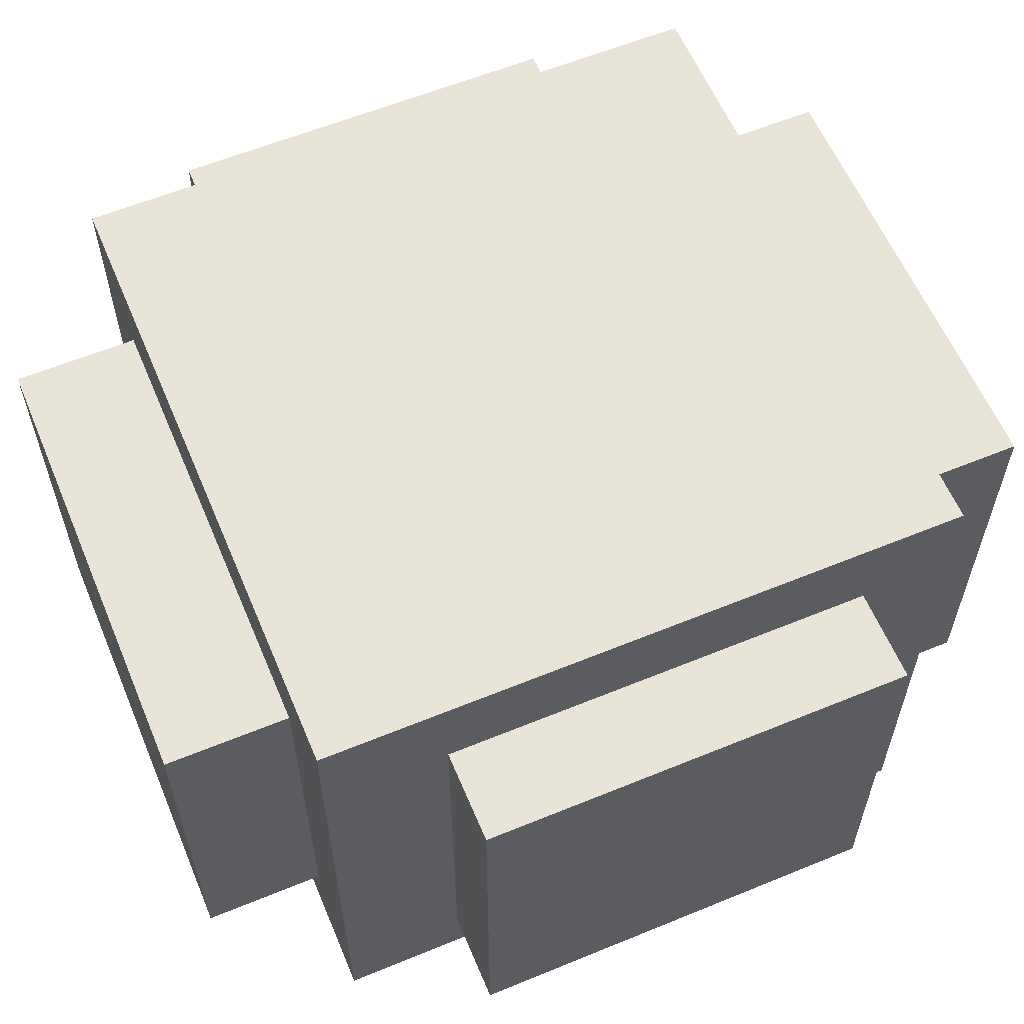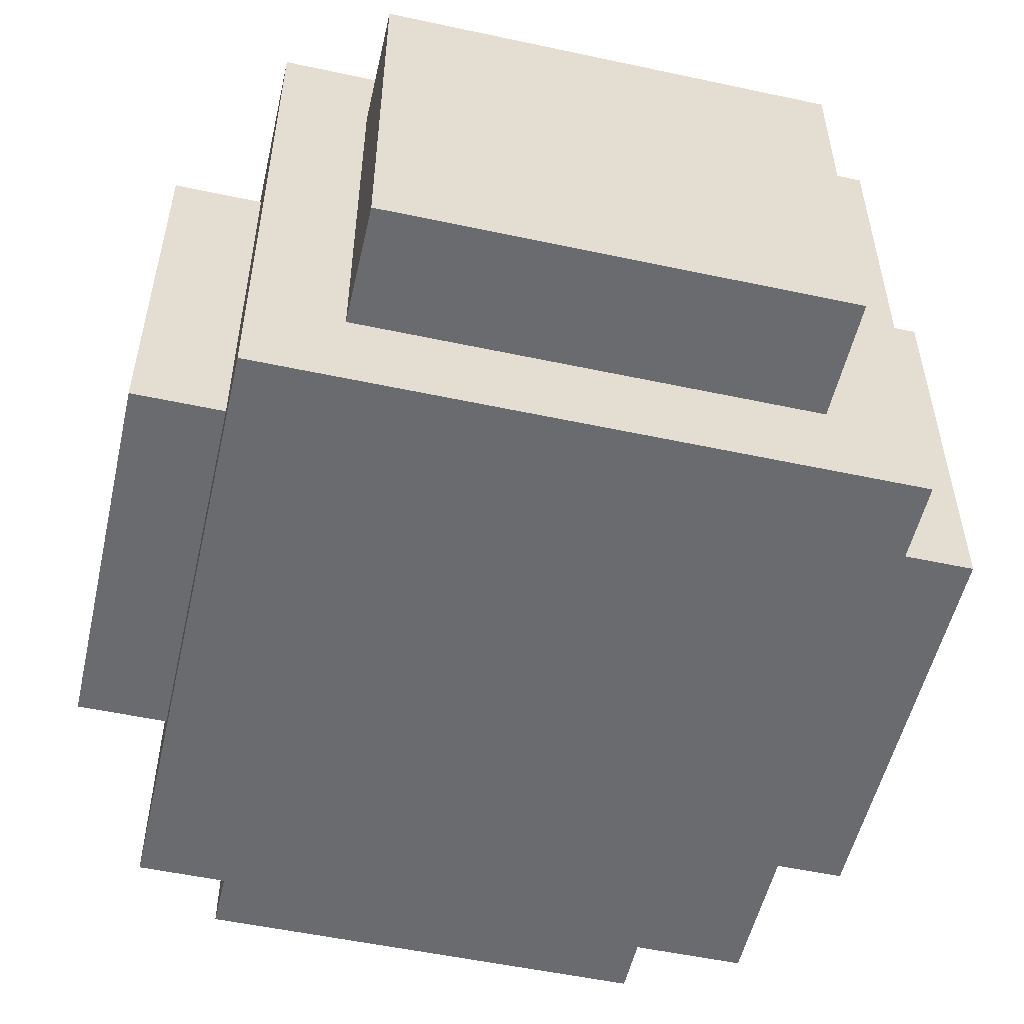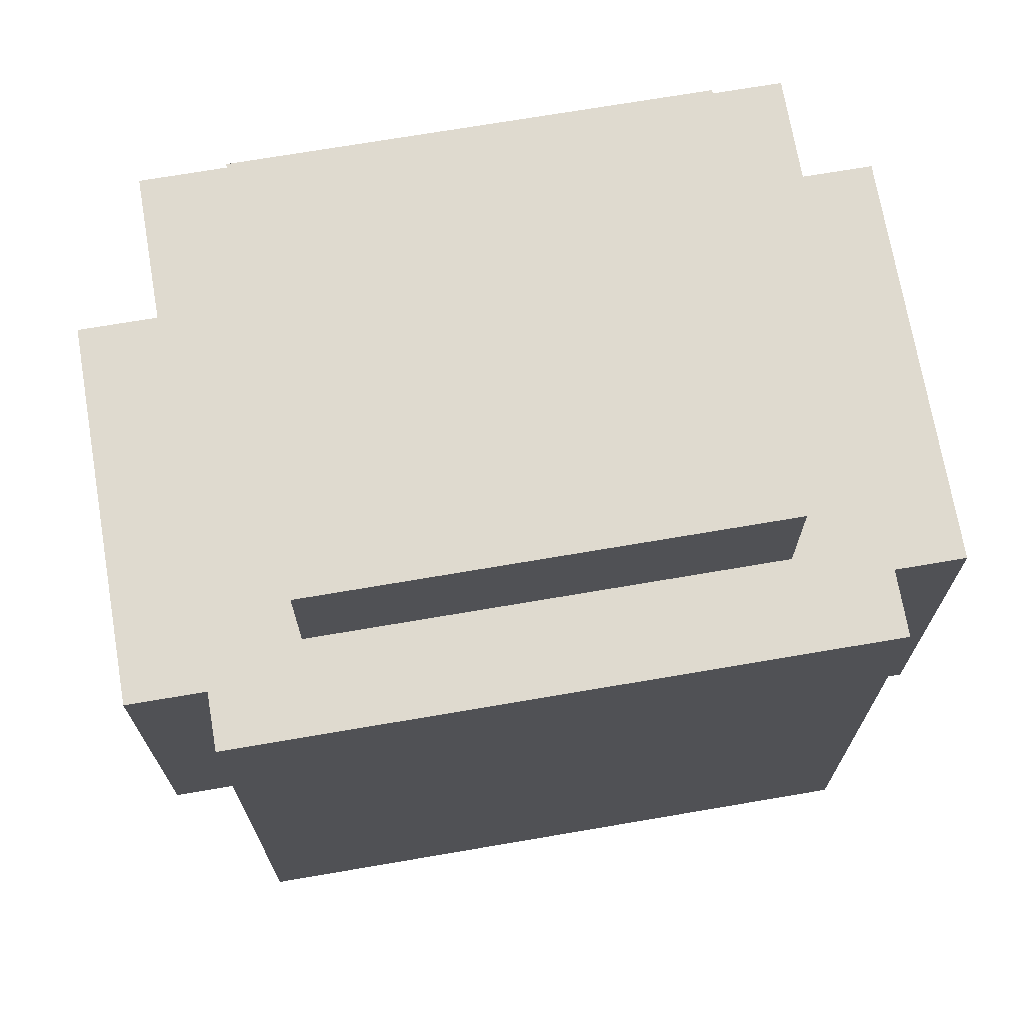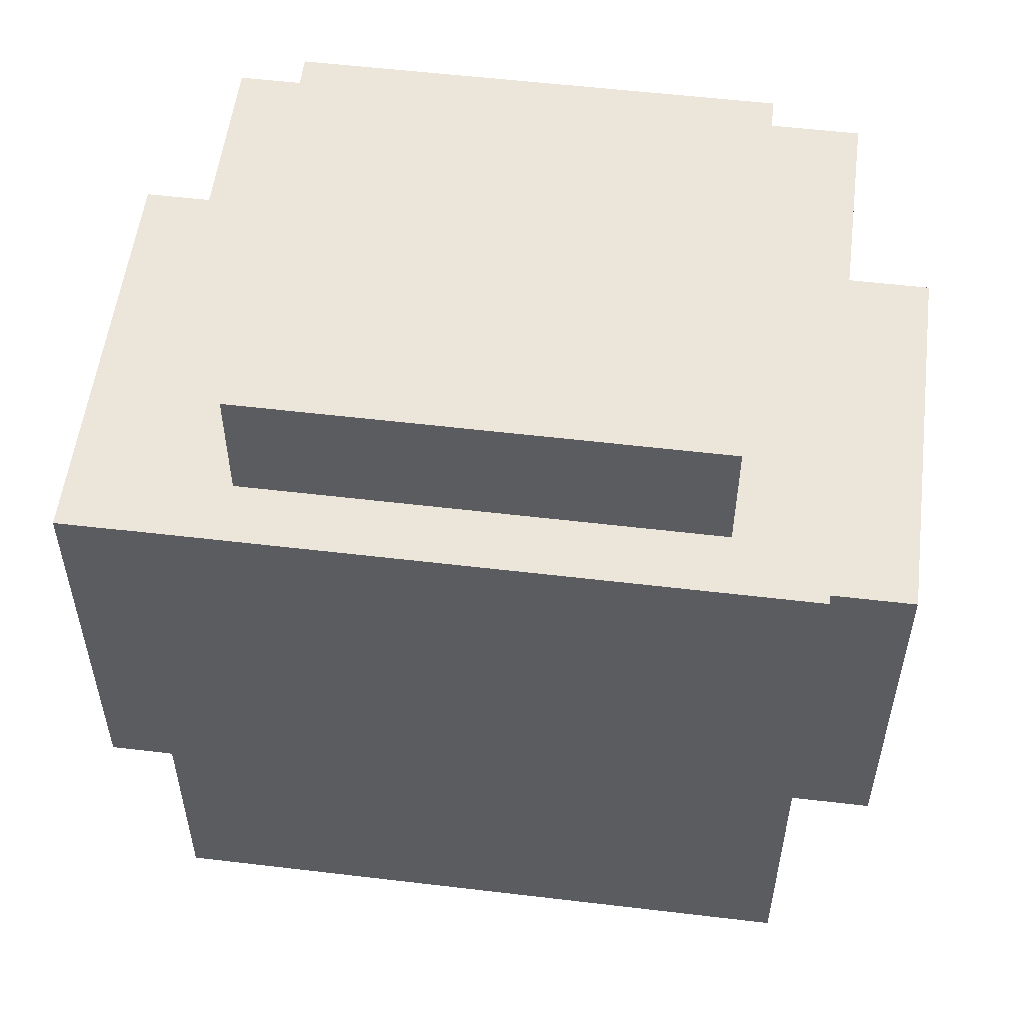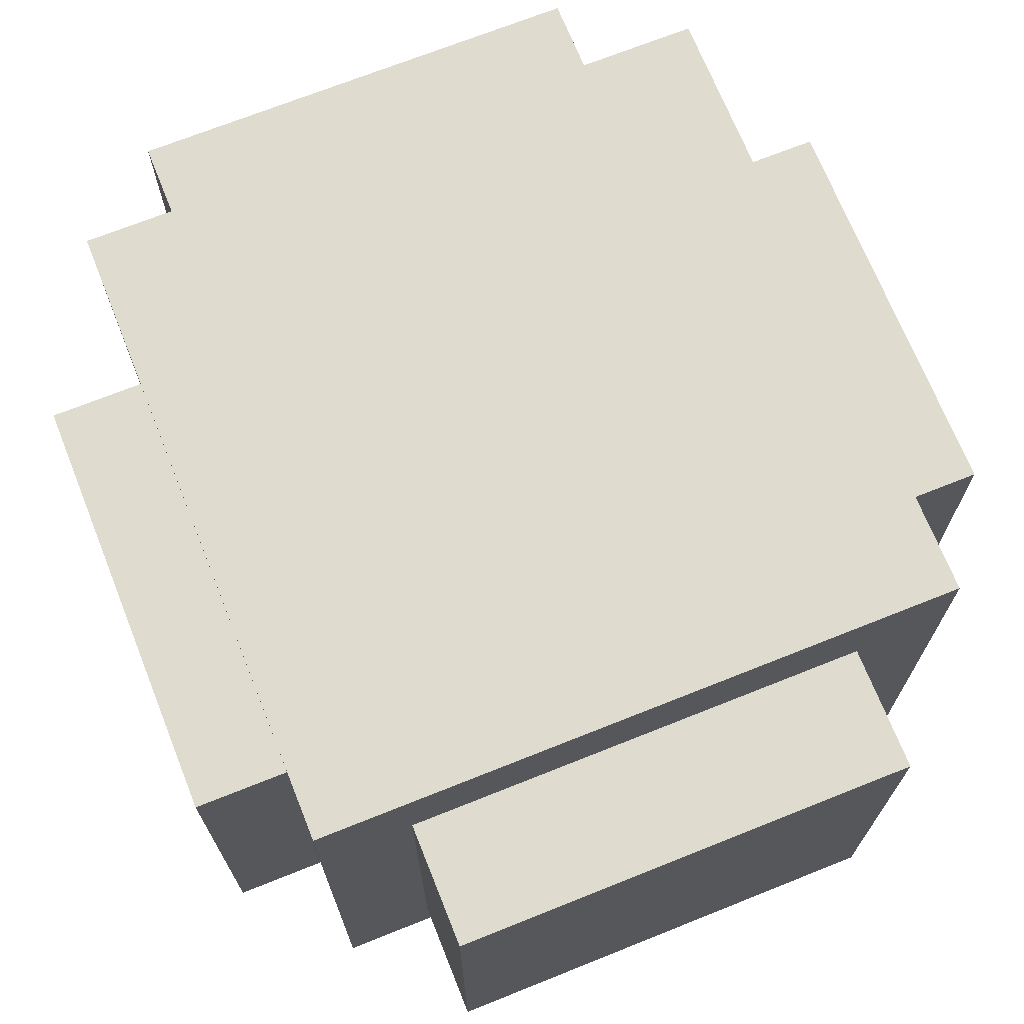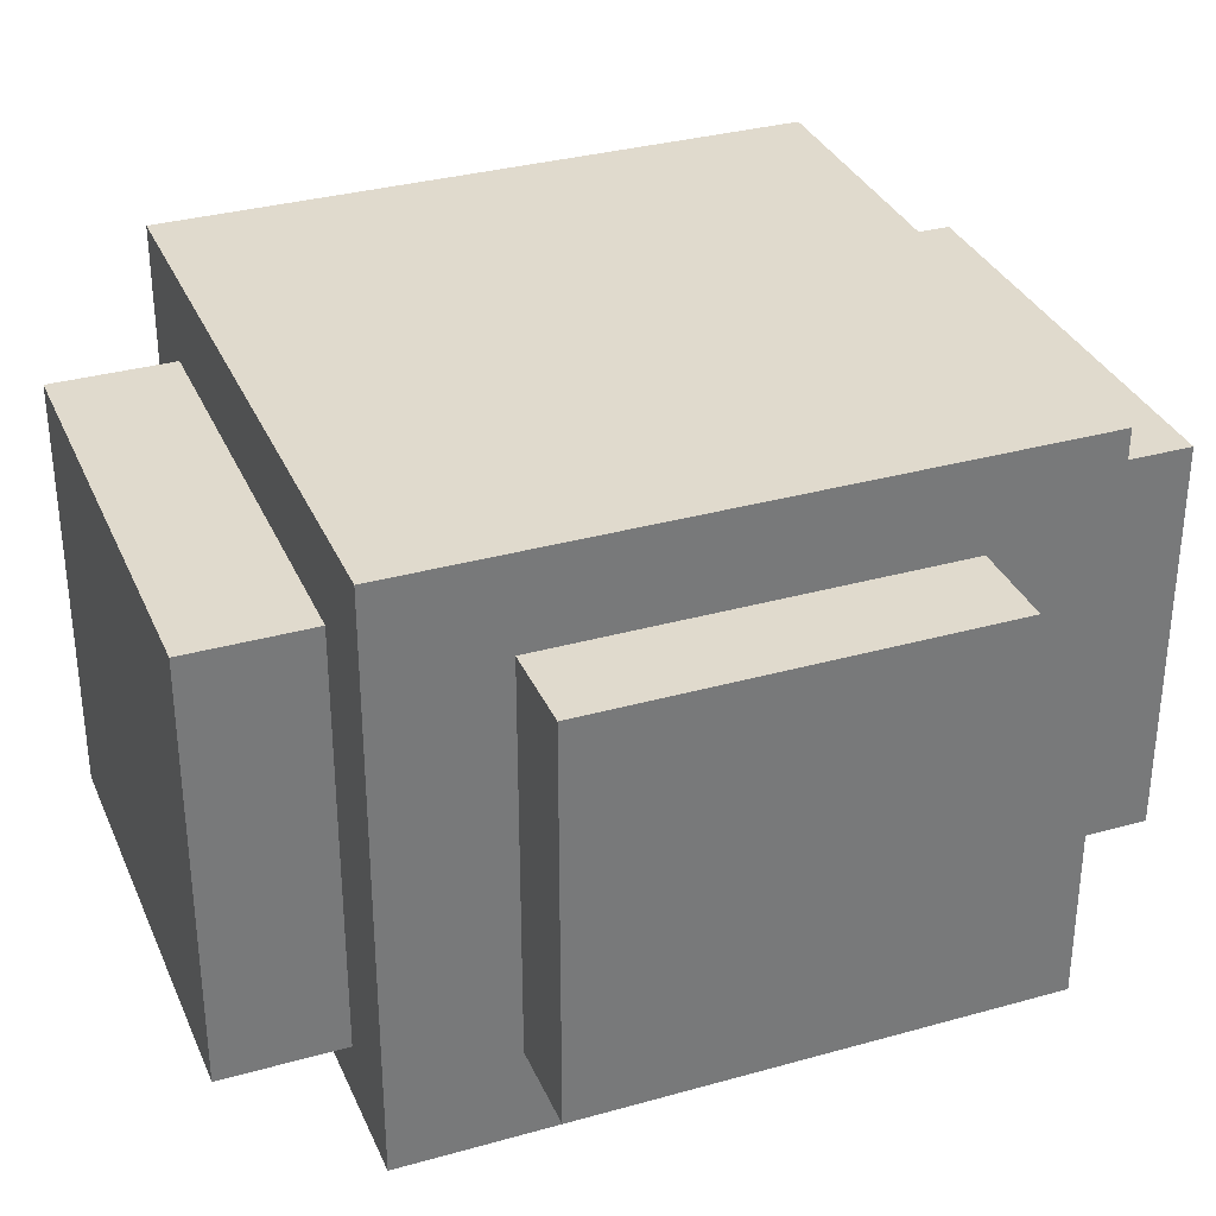
<metadata>
{"format":"obj","ext":"obj","renderer":"f3d","projection":"perspective","resolution":1024,"background":"white","views":[{"elev":60.0,"azim":-112.8,"up":"+Y"},{"elev":-53.4,"azim":167.1,"up":"+Y"},{"elev":70.9,"azim":170.3,"up":"+Z"},{"elev":54.6,"azim":7.2,"up":"+Z"},{"elev":70.4,"azim":-21.8,"up":"+Y"},{"elev":33.1,"azim":68.9,"up":"+Y"}]}
</metadata>
<code>
v -14.5 2 5.5
v -14.5 2 -8.5
v -14.5 16 5.5
v -14.5 16 -8.5
v -11.5 0 8.5
v -11.5 0 -12.5
v -11.5 2 5.5
v -11.5 2 -8.5
v -11.5 16 5.5
v -11.5 16 -8.5
v -11.5 19 8.5
v -11.5 19 -12.5
v -8.5 2 12.5
v -8.5 2 8.5
v -8.5 3 -12.5
v -8.5 3 -16.5
v -8.5 16 12.5
v -8.5 16 8.5
v -8.5 16 -12.5
v -8.5 16 -16.5
v -4.5 9 -0.5
v -4.5 9 -2.5
v -4.5 10 -0.5
v -4.5 10 -2.5
v -4.5 15 -0.5
v -4.5 15 -2.5
v -2.5 1 6.5
v -2.5 1 2.5
v -2.5 1 -4.5
v -2.5 4 6.5
v -2.5 4 2.5
v -2.5 4 1.5
v -2.5 9 1.5
v -2.5 9 -4.5
v 4.5 9 -0.5
v 4.5 9 -2.5
v 4.5 10 -0.5
v 4.5 10 -2.5
v 7.5 1 6.5
v 7.5 1 -4.5
v 7.5 4 6.5
v 7.5 4 1.5
v 7.5 9 1.5
v 7.5 9 -4.5
v -8.5 1 6.5
v -8.5 1 -4.5
v -8.5 4 6.5
v -8.5 4 1.5
v -8.5 9 1.5
v -8.5 9 -4.5
v -6.5 9 -0.5
v -6.5 9 -2.5
v -6.5 10 -0.5
v -6.5 10 -2.5
v -6.5 15 -0.5
v -6.5 15 -2.5
v 1.5 1 6.5
v 1.5 1 2.5
v 1.5 1 -4.5
v 1.5 4 6.5
v 1.5 4 2.5
v 1.5 4 1.5
v 1.5 9 1.5
v 1.5 9 -4.5
v 3.5 9 -0.5
v 3.5 9 -2.5
v 3.5 10 -0.5
v 3.5 10 -2.5
v 6.5 2 12.5
v 6.5 2 8.5
v 6.5 3 -12.5
v 6.5 3 -16.5
v 6.5 16 12.5
v 6.5 16 8.5
v 6.5 16 -12.5
v 6.5 16 -16.5
v 9.5 0 8.5
v 9.5 0 -12.5
v 9.5 3 4.5
v 9.5 3 -8.5
v 9.5 16 4.5
v 9.5 16 -8.5
v 9.5 19 8.5
v 9.5 19 -12.5
v 12.5 3 4.5
v 12.5 3 -8.5
v 12.5 16 4.5
v 12.5 16 -8.5
v -8.5 2 12.5
v -8.5 16 12.5
v 6.5 2 12.5
v 6.5 16 12.5
v -11.5 0 8.5
v -11.5 19 8.5
v -8.5 2 8.5
v -8.5 16 8.5
v 6.5 2 8.5
v 6.5 16 8.5
v 9.5 0 8.5
v 9.5 19 8.5
v -14.5 2 5.5
v -14.5 16 5.5
v -11.5 2 5.5
v -11.5 16 5.5
v 9.5 3 4.5
v 9.5 16 4.5
v 12.5 3 4.5
v 12.5 16 4.5
v -6.5 9 -2.5
v -6.5 10 -2.5
v -6.5 15 -2.5
v -4.5 9 -2.5
v -4.5 10 -2.5
v -4.5 15 -2.5
v 3.5 9 -2.5
v 3.5 10 -2.5
v 4.5 9 -2.5
v 4.5 10 -2.5
v -8.5 1 -4.5
v -8.5 9 -4.5
v -7.5 1 -4.5
v -7.5 9 -4.5
v -2.5 1 -4.5
v -2.5 9 -4.5
v 1.5 1 -4.5
v 1.5 9 -4.5
v 5.5 1 -4.5
v 5.5 9 -4.5
v 7.5 1 -4.5
v 7.5 9 -4.5
v -8.5 1 6.5
v -8.5 4 6.5
v -2.5 1 6.5
v -2.5 4 6.5
v 1.5 1 6.5
v 1.5 4 6.5
v 7.5 1 6.5
v 7.5 4 6.5
v -8.5 4 1.5
v -8.5 9 1.5
v -7.5 4 1.5
v -7.5 9 1.5
v -2.5 4 1.5
v -2.5 9 1.5
v 1.5 4 1.5
v 1.5 9 1.5
v 5.5 4 1.5
v 5.5 9 1.5
v 7.5 4 1.5
v 7.5 9 1.5
v -6.5 9 -0.5
v -6.5 10 -0.5
v -6.5 15 -0.5
v -4.5 9 -0.5
v -4.5 10 -0.5
v -4.5 15 -0.5
v 3.5 9 -0.5
v 3.5 10 -0.5
v 4.5 9 -0.5
v 4.5 10 -0.5
v -14.5 2 -8.5
v -14.5 16 -8.5
v -11.5 2 -8.5
v -11.5 16 -8.5
v 9.5 3 -8.5
v 9.5 16 -8.5
v 12.5 3 -8.5
v 12.5 16 -8.5
v -11.5 0 -12.5
v -11.5 19 -12.5
v -8.5 3 -12.5
v -8.5 16 -12.5
v 6.5 3 -12.5
v 6.5 16 -12.5
v 9.5 0 -12.5
v 9.5 19 -12.5
v -8.5 3 -16.5
v -8.5 16 -16.5
v 6.5 3 -16.5
v 6.5 16 -16.5
v -11.5 0 8.5
v 9.5 0 8.5
v -11.5 0 -12.5
v 9.5 0 -12.5
v -8.5 2 12.5
v 6.5 2 12.5
v -8.5 2 8.5
v 6.5 2 8.5
v -14.5 2 5.5
v -11.5 2 5.5
v -14.5 2 -8.5
v -11.5 2 -8.5
v 9.5 3 4.5
v 12.5 3 4.5
v 9.5 3 -8.5
v 12.5 3 -8.5
v -8.5 3 -12.5
v 6.5 3 -12.5
v -8.5 3 -16.5
v 6.5 3 -16.5
v -8.5 4 6.5
v -2.5 4 6.5
v 1.5 4 6.5
v 7.5 4 6.5
v -7.5 4 2.5
v -2.5 4 2.5
v 1.5 4 2.5
v 5.5 4 2.5
v -8.5 4 1.5
v -7.5 4 1.5
v -2.5 4 1.5
v 1.5 4 1.5
v 5.5 4 1.5
v 7.5 4 1.5
v -8.5 9 1.5
v -7.5 9 1.5
v -2.5 9 1.5
v 1.5 9 1.5
v 5.5 9 1.5
v 7.5 9 1.5
v -6.5 9 -0.5
v -4.5 9 -0.5
v 3.5 9 -0.5
v 4.5 9 -0.5
v -6.5 9 -2.5
v -4.5 9 -2.5
v 3.5 9 -2.5
v 4.5 9 -2.5
v -8.5 9 -4.5
v -7.5 9 -4.5
v -2.5 9 -4.5
v 1.5 9 -4.5
v 5.5 9 -4.5
v 7.5 9 -4.5
v 3.5 10 -0.5
v 4.5 10 -0.5
v 3.5 10 -2.5
v 4.5 10 -2.5
v -6.5 15 -0.5
v -4.5 15 -0.5
v -6.5 15 -2.5
v -4.5 15 -2.5
v -8.5 1 6.5
v -2.5 1 6.5
v 1.5 1 6.5
v 7.5 1 6.5
v -2.5 1 2.5
v 1.5 1 2.5
v -8.5 1 -4.5
v -7.5 1 -4.5
v -2.5 1 -4.5
v 1.5 1 -4.5
v 5.5 1 -4.5
v 7.5 1 -4.5
v -8.5 16 12.5
v 6.5 16 12.5
v -8.5 16 8.5
v 6.5 16 8.5
v -14.5 16 5.5
v -11.5 16 5.5
v 9.5 16 4.5
v 12.5 16 4.5
v -14.5 16 -8.5
v -11.5 16 -8.5
v 9.5 16 -8.5
v 12.5 16 -8.5
v -8.5 16 -12.5
v 6.5 16 -12.5
v -8.5 16 -16.5
v 6.5 16 -16.5
v -11.5 19 8.5
v 9.5 19 8.5
v -11.5 19 -12.5
v 9.5 19 -12.5
f 3 2 1
f 4 2 3
f 7 6 5
f 8 6 7
f 9 7 5
f 10 6 8
f 11 9 5
f 11 10 9
f 12 6 10
f 12 10 11
f 17 14 13
f 18 14 17
f 19 16 15
f 20 16 19
f 23 22 21
f 24 22 23
f 25 24 23
f 26 24 25
f 30 28 27
f 31 29 28
f 31 28 30
f 32 29 31
f 33 29 32
f 34 29 33
f 37 36 35
f 38 36 37
f 41 40 39
f 42 40 41
f 43 40 42
f 44 40 43
f 45 46 47
f 47 46 48
f 48 46 49
f 49 46 50
f 51 52 53
f 53 52 54
f 53 54 55
f 55 54 56
f 57 58 60
f 58 59 61
f 60 58 61
f 61 59 62
f 62 59 63
f 63 59 64
f 65 66 67
f 67 66 68
f 69 70 73
f 73 70 74
f 71 72 75
f 75 72 76
f 77 78 79
f 79 78 80
f 77 79 81
f 80 78 82
f 77 81 83
f 81 82 83
f 82 78 84
f 83 82 84
f 85 86 87
f 87 86 88
f 91 90 89
f 92 90 91
f 95 94 93
f 96 94 95
f 97 95 93
f 98 94 96
f 99 97 93
f 99 98 97
f 100 94 98
f 100 98 99
f 103 102 101
f 104 102 103
f 107 106 105
f 108 106 107
f 112 110 109
f 113 111 110
f 113 110 112
f 114 111 113
f 117 116 115
f 118 116 117
f 121 120 119
f 122 120 121
f 123 122 121
f 124 122 123
f 127 126 125
f 128 126 127
f 129 128 127
f 130 128 129
f 131 132 133
f 133 132 134
f 135 136 137
f 137 136 138
f 139 140 141
f 141 140 142
f 141 142 143
f 143 142 144
f 145 146 147
f 147 146 148
f 147 148 149
f 149 148 150
f 151 152 154
f 152 153 155
f 154 152 155
f 155 153 156
f 157 158 159
f 159 158 160
f 161 162 163
f 163 162 164
f 165 166 167
f 167 166 168
f 169 170 171
f 171 170 172
f 169 171 173
f 172 170 174
f 169 173 175
f 173 174 175
f 174 170 176
f 175 174 176
f 177 178 179
f 179 178 180
f 183 182 181
f 184 182 183
f 187 186 185
f 188 186 187
f 191 190 189
f 192 190 191
f 195 194 193
f 196 194 195
f 199 198 197
f 200 198 199
f 205 202 201
f 206 202 205
f 207 204 203
f 208 204 207
f 209 205 201
f 210 206 205
f 210 205 209
f 211 206 210
f 212 208 207
f 213 204 208
f 213 208 212
f 214 204 213
f 221 217 216
f 222 217 221
f 223 219 218
f 224 219 223
f 225 221 216
f 226 217 222
f 227 223 218
f 228 219 224
f 229 216 215
f 230 225 216
f 230 216 229
f 230 226 225
f 231 217 226
f 231 226 230
f 232 228 227
f 232 227 218
f 233 220 219
f 233 228 232
f 233 219 228
f 234 220 233
f 237 236 235
f 238 236 237
f 241 240 239
f 242 240 241
f 243 244 247
f 245 246 248
f 243 247 249
f 249 247 250
f 250 247 251
f 248 246 252
f 252 246 253
f 253 246 254
f 255 256 257
f 257 256 258
f 259 260 263
f 263 260 264
f 261 262 265
f 265 262 266
f 267 268 269
f 269 268 270
f 271 272 273
f 273 272 274

</code>
